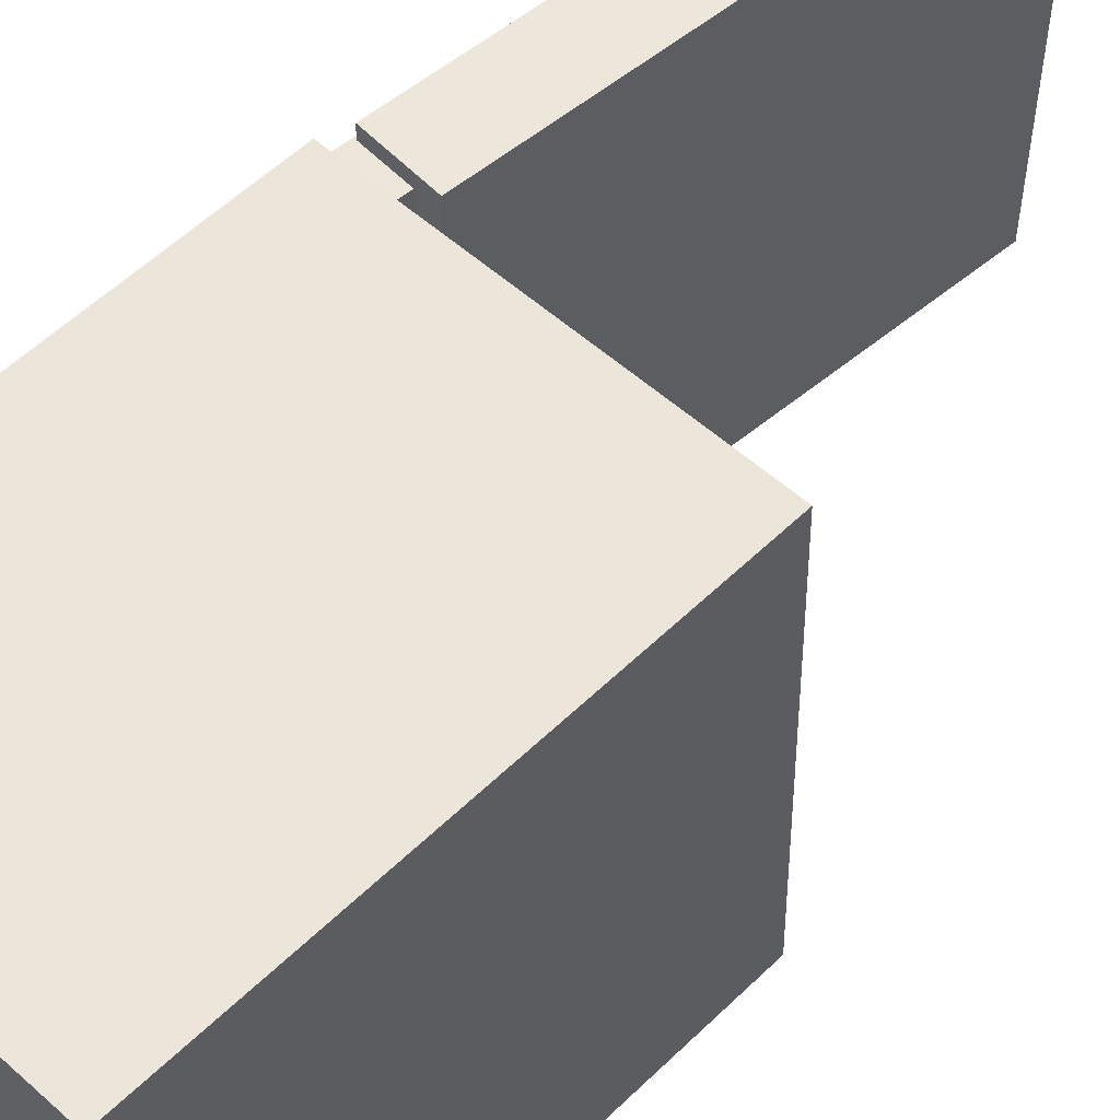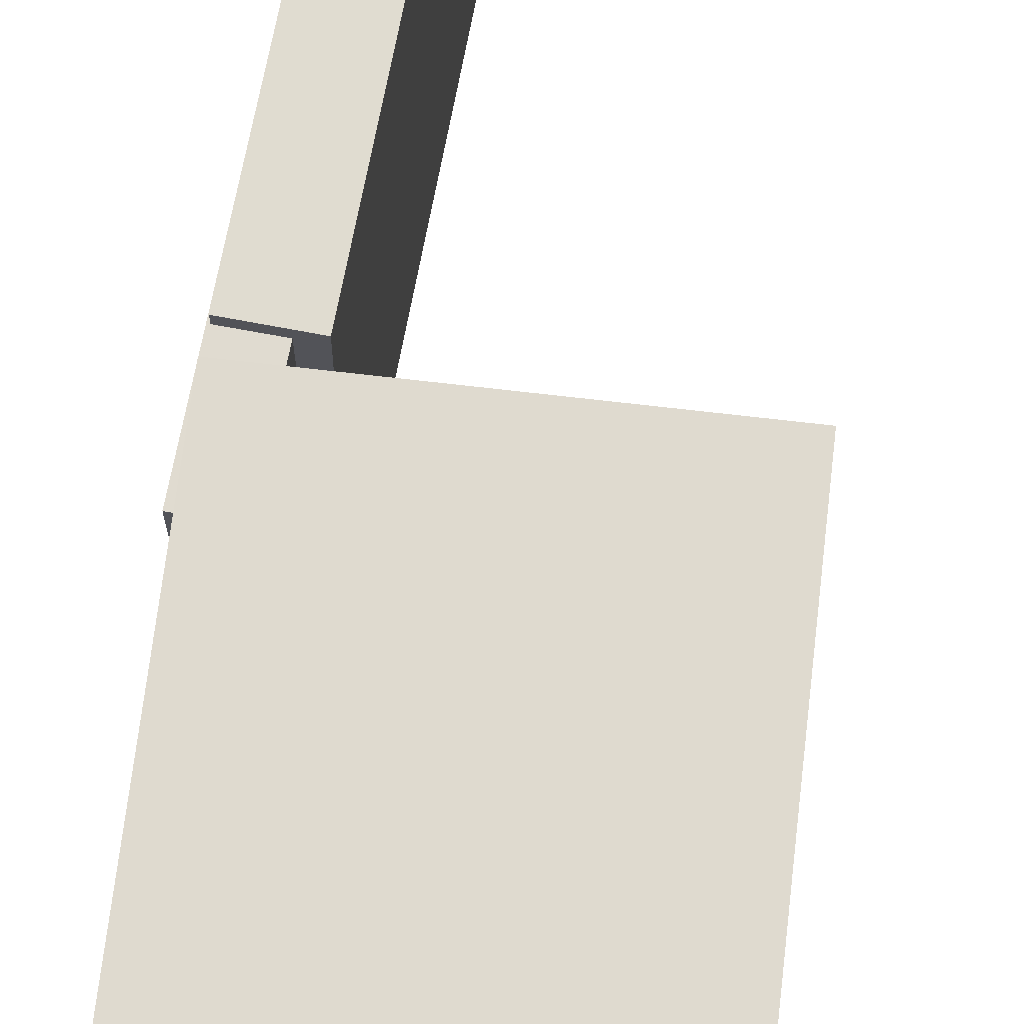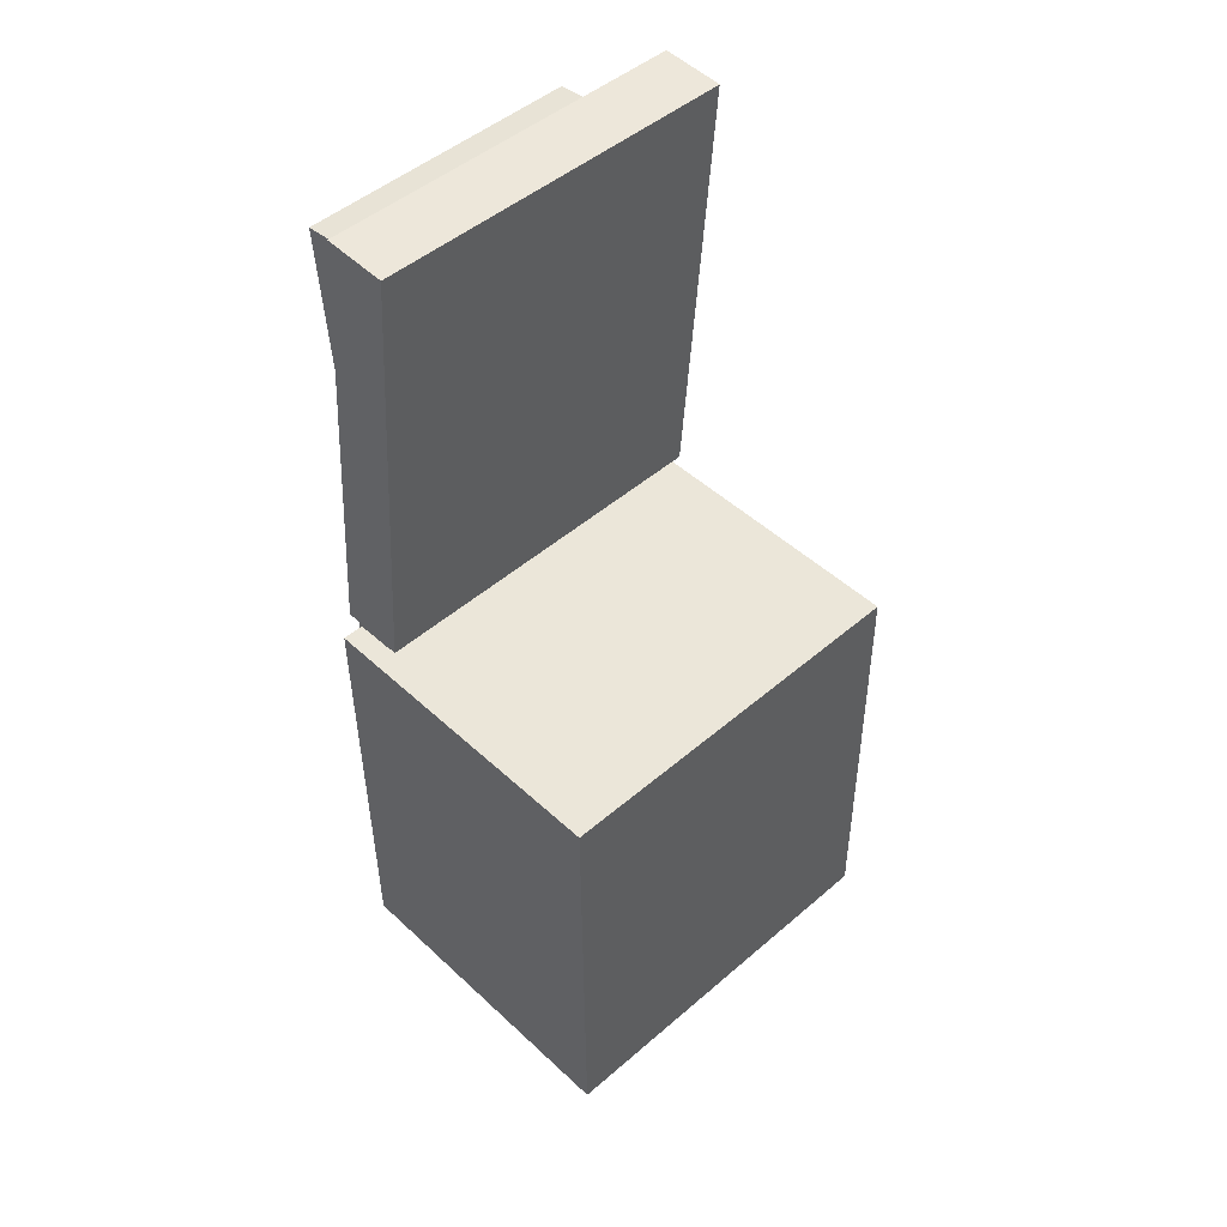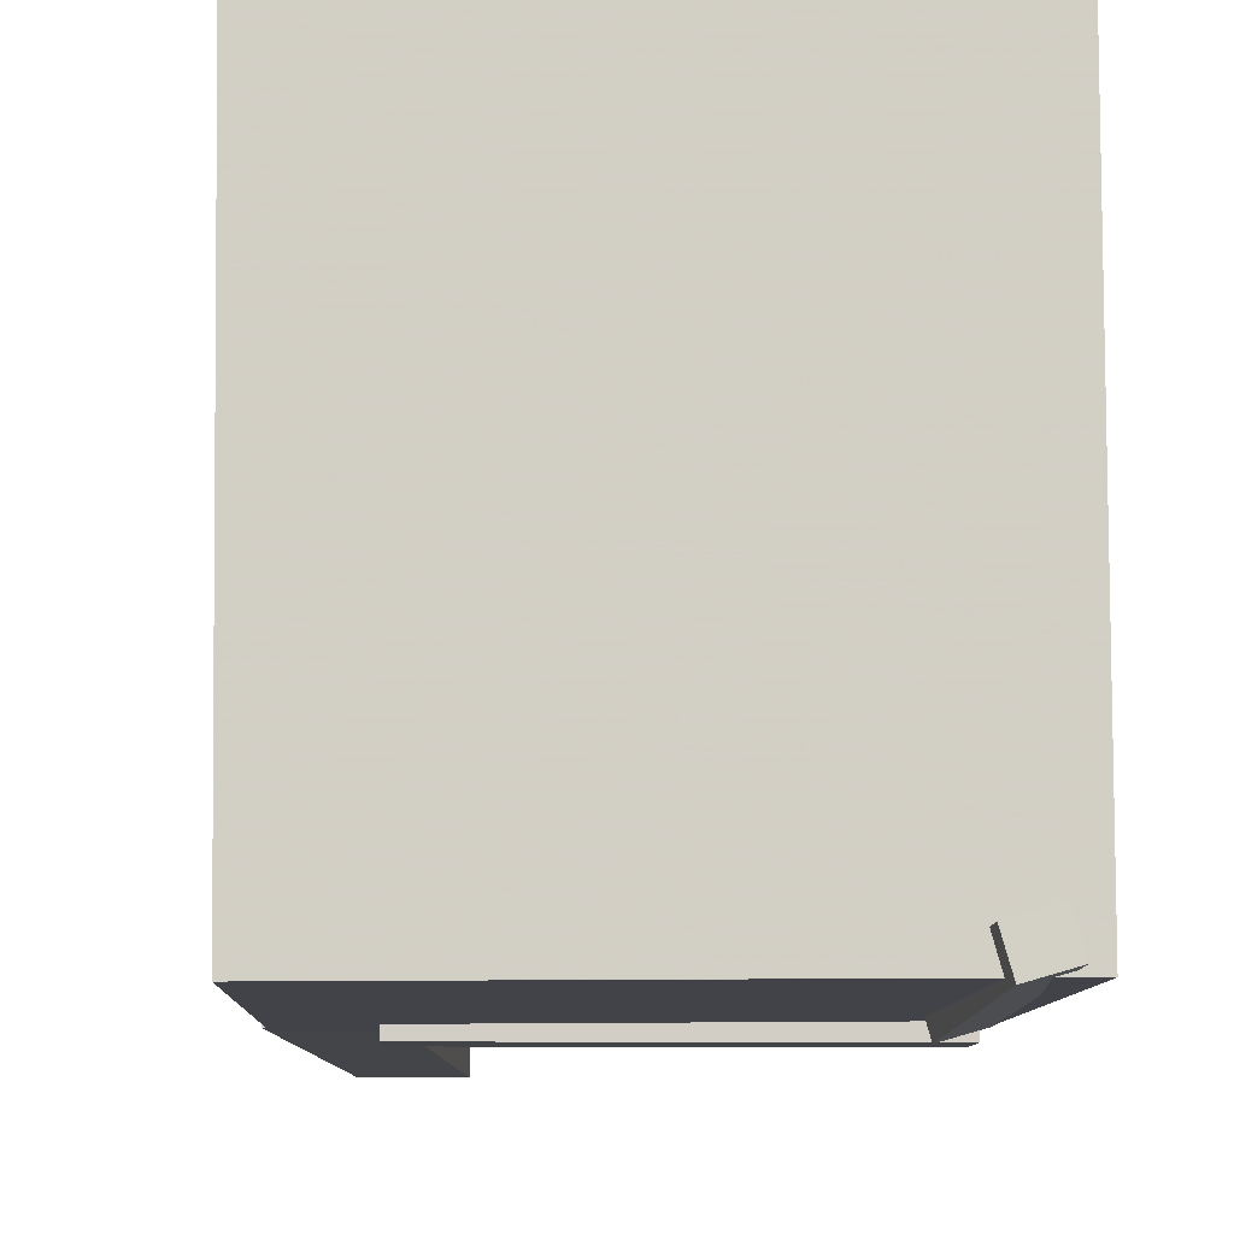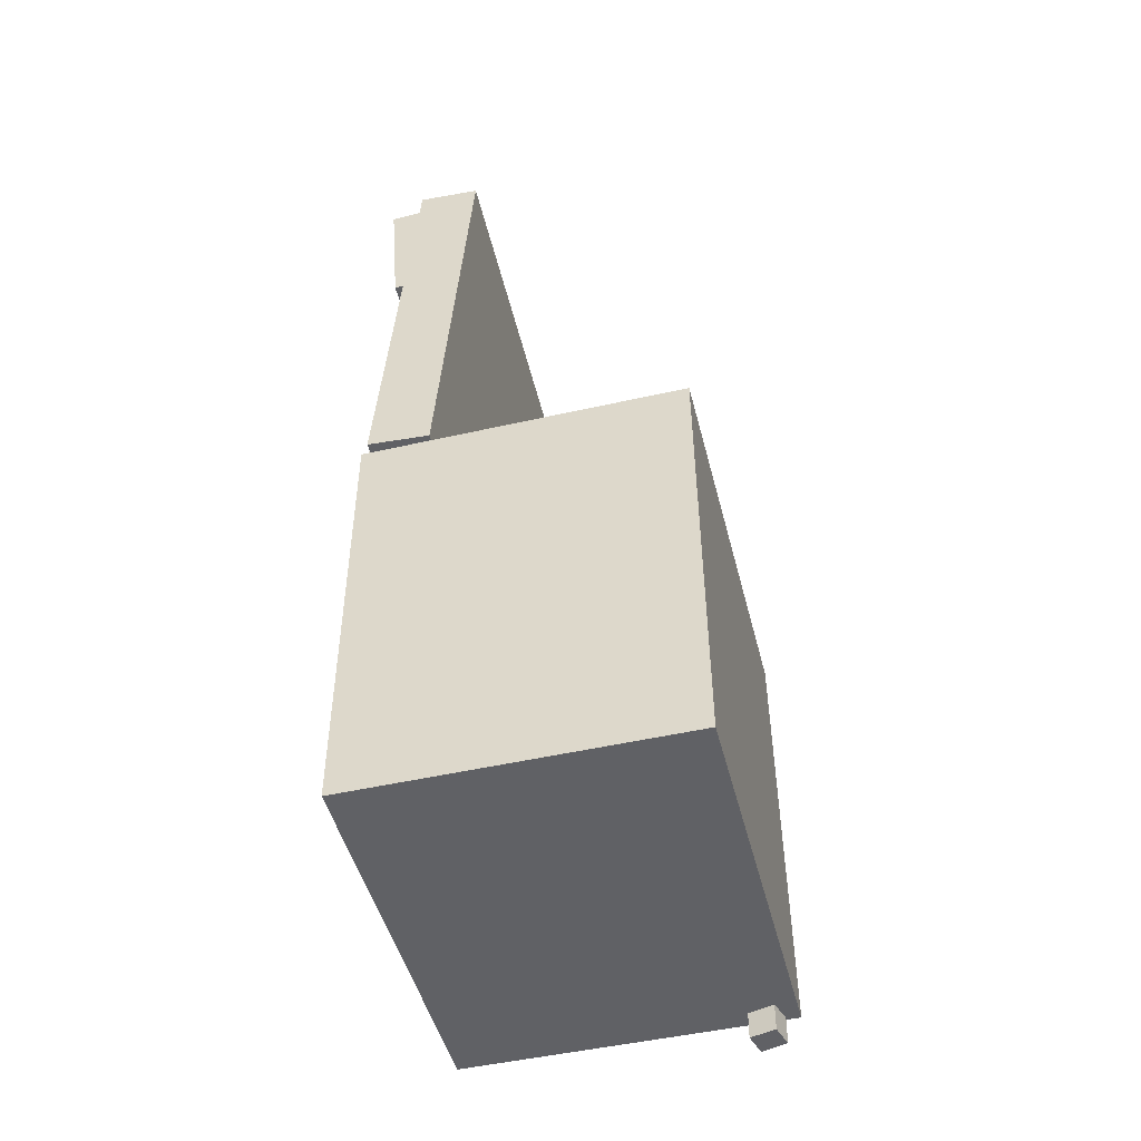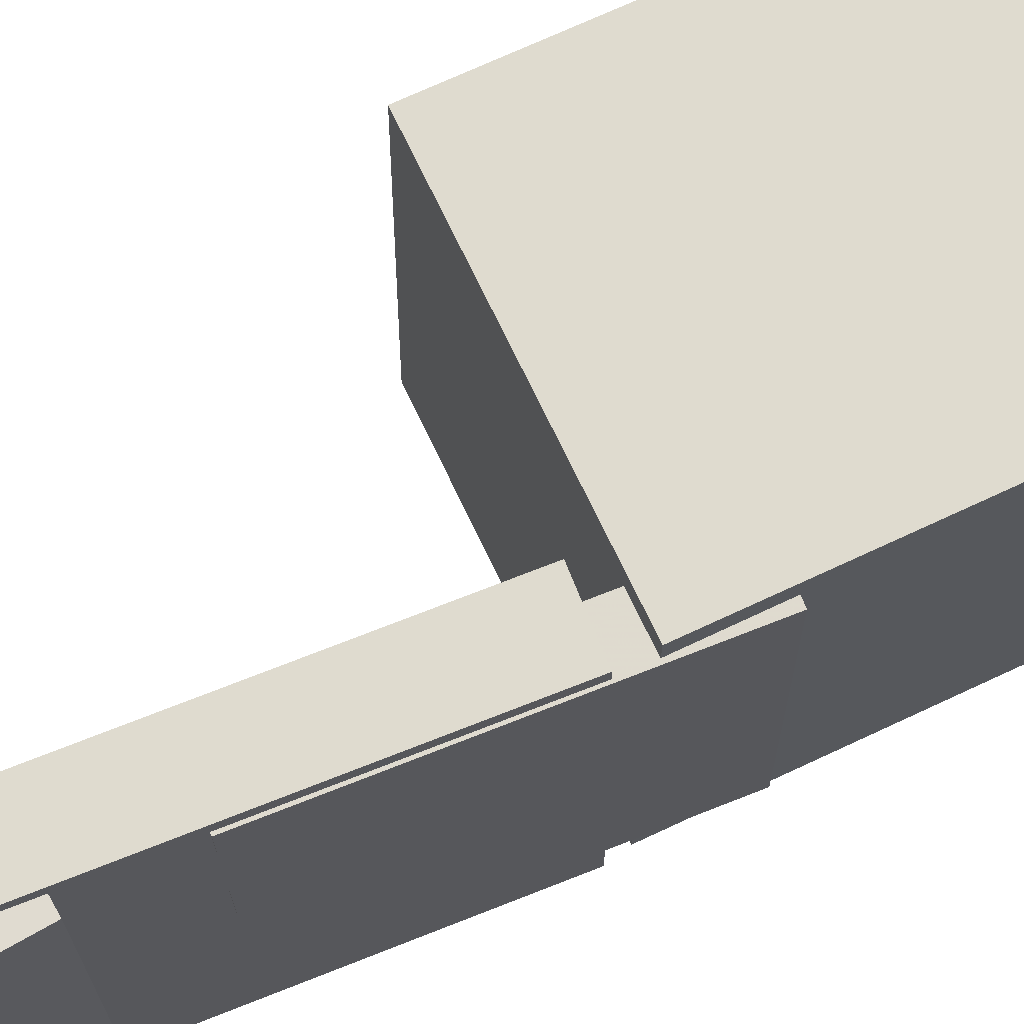
<metadata>
{"format":"obj","ext":"obj","renderer":"f3d","projection":"perspective","resolution":1024,"background":"white","views":[{"elev":53.4,"azim":44.1,"up":"+Z"},{"elev":70.3,"azim":6.9,"up":"+Z"},{"elev":47.7,"azim":45.8,"up":"+Y"},{"elev":-8.0,"azim":-1.5,"up":"+Z"},{"elev":-48.6,"azim":13.8,"up":"+Y"},{"elev":70.3,"azim":-115.2,"up":"+Z"}]}
</metadata>
<code>
v -0.1437 0.4098 -0.0891
v -0.1424 0.4098 0.1509
v -0.1178 0.4118 -0.08925
v -0.1164 0.4119 0.1508
v -0.1338 0.2842 -0.08911
v -0.1324 0.2842 0.1509
v -0.1079 0.2862 -0.08926
v -0.1065 0.2863 0.1508
f 1.0 7.0 5.0
f 1.0 3.0 7.0
f 1.0 4.0 3.0
f 1.0 2.0 4.0
f 3.0 8.0 7.0
f 3.0 4.0 8.0
f 5.0 7.0 8.0
f 5.0 8.0 6.0
f 1.0 5.0 6.0
f 1.0 6.0 2.0
f 2.0 6.0 8.0
f 2.0 8.0 4.0
v -0.09076 -0.05965 -0.1738
v -0.09029 -0.0634 0.1481
v -0.09012 -0.004267 -0.1732
v -0.08965 -0.008008 0.1488
v 0.1361 -0.0623 -0.1742
v 0.1366 -0.06604 0.1478
v 0.1368 -0.006914 -0.1735
v 0.1372 -0.01066 0.1484
f 9.0 15.0 13.0
f 9.0 11.0 15.0
f 9.0 12.0 11.0
f 9.0 10.0 12.0
f 11.0 16.0 15.0
f 11.0 12.0 16.0
f 13.0 15.0 16.0
f 13.0 16.0 14.0
f 9.0 13.0 14.0
f 9.0 14.0 10.0
f 10.0 14.0 16.0
f 10.0 16.0 12.0
v -0.05928 0.4144 -0.1692
v -0.05603 0.4176 0.1585
v -0.08465 0.02235 -0.1651
v -0.0814 0.02556 0.1626
v -0.1142 0.4179 -0.1686
v -0.111 0.4211 0.1591
v -0.1396 0.02591 -0.1646
v -0.1363 0.02912 0.1631
f 17.0 23.0 21.0
f 17.0 19.0 23.0
f 17.0 20.0 19.0
f 17.0 18.0 20.0
f 19.0 24.0 23.0
f 19.0 20.0 24.0
f 21.0 23.0 24.0
f 21.0 24.0 22.0
f 17.0 21.0 22.0
f 17.0 22.0 18.0
f 18.0 22.0 24.0
f 18.0 24.0 20.0
v 0.1121 -0.3976 -0.172
v 0.1149 -0.09867 -0.1763
v 0.1343 -0.3977 -0.1656
v 0.1371 -0.09878 -0.1698
v 0.1064 -0.3973 -0.1524
v 0.1092 -0.09833 -0.1567
v 0.1286 -0.3974 -0.146
v 0.1315 -0.09845 -0.1503
f 25.0 31.0 29.0
f 25.0 27.0 31.0
f 25.0 28.0 27.0
f 25.0 26.0 28.0
f 27.0 32.0 31.0
f 27.0 28.0 32.0
f 29.0 31.0 32.0
f 29.0 32.0 30.0
f 25.0 29.0 30.0
f 25.0 30.0 26.0
f 26.0 30.0 32.0
f 26.0 32.0 28.0
v -0.127 0.2104 -0.1381
v -0.1267 0.2127 0.151
v -0.08784 0.2078 -0.1381
v -0.0875 0.2102 0.151
v -0.1446 -0.06358 -0.1358
v -0.1442 -0.06122 0.1533
v -0.1054 -0.06609 -0.1358
v -0.105 -0.06372 0.1532
f 33.0 39.0 37.0
f 33.0 35.0 39.0
f 33.0 36.0 35.0
f 33.0 34.0 36.0
f 35.0 40.0 39.0
f 35.0 36.0 40.0
f 37.0 39.0 40.0
f 37.0 40.0 38.0
f 33.0 37.0 38.0
f 33.0 38.0 34.0
f 34.0 38.0 40.0
f 34.0 40.0 36.0
v -0.1371 0.005607 0.1714
v -0.1365 -0.377 0.1684
v 0.1436 0.006073 0.1731
v 0.1442 -0.3765 0.1702
v -0.135 0.008219 -0.167
v -0.1343 -0.3744 -0.17
v 0.1457 0.008686 -0.1653
v 0.1464 -0.3739 -0.1682
f 41.0 47.0 45.0
f 41.0 43.0 47.0
f 41.0 44.0 43.0
f 41.0 42.0 44.0
f 43.0 48.0 47.0
f 43.0 44.0 48.0
f 45.0 47.0 48.0
f 45.0 48.0 46.0
f 41.0 45.0 46.0
f 41.0 46.0 42.0
f 42.0 46.0 48.0
f 42.0 48.0 44.0

</code>
